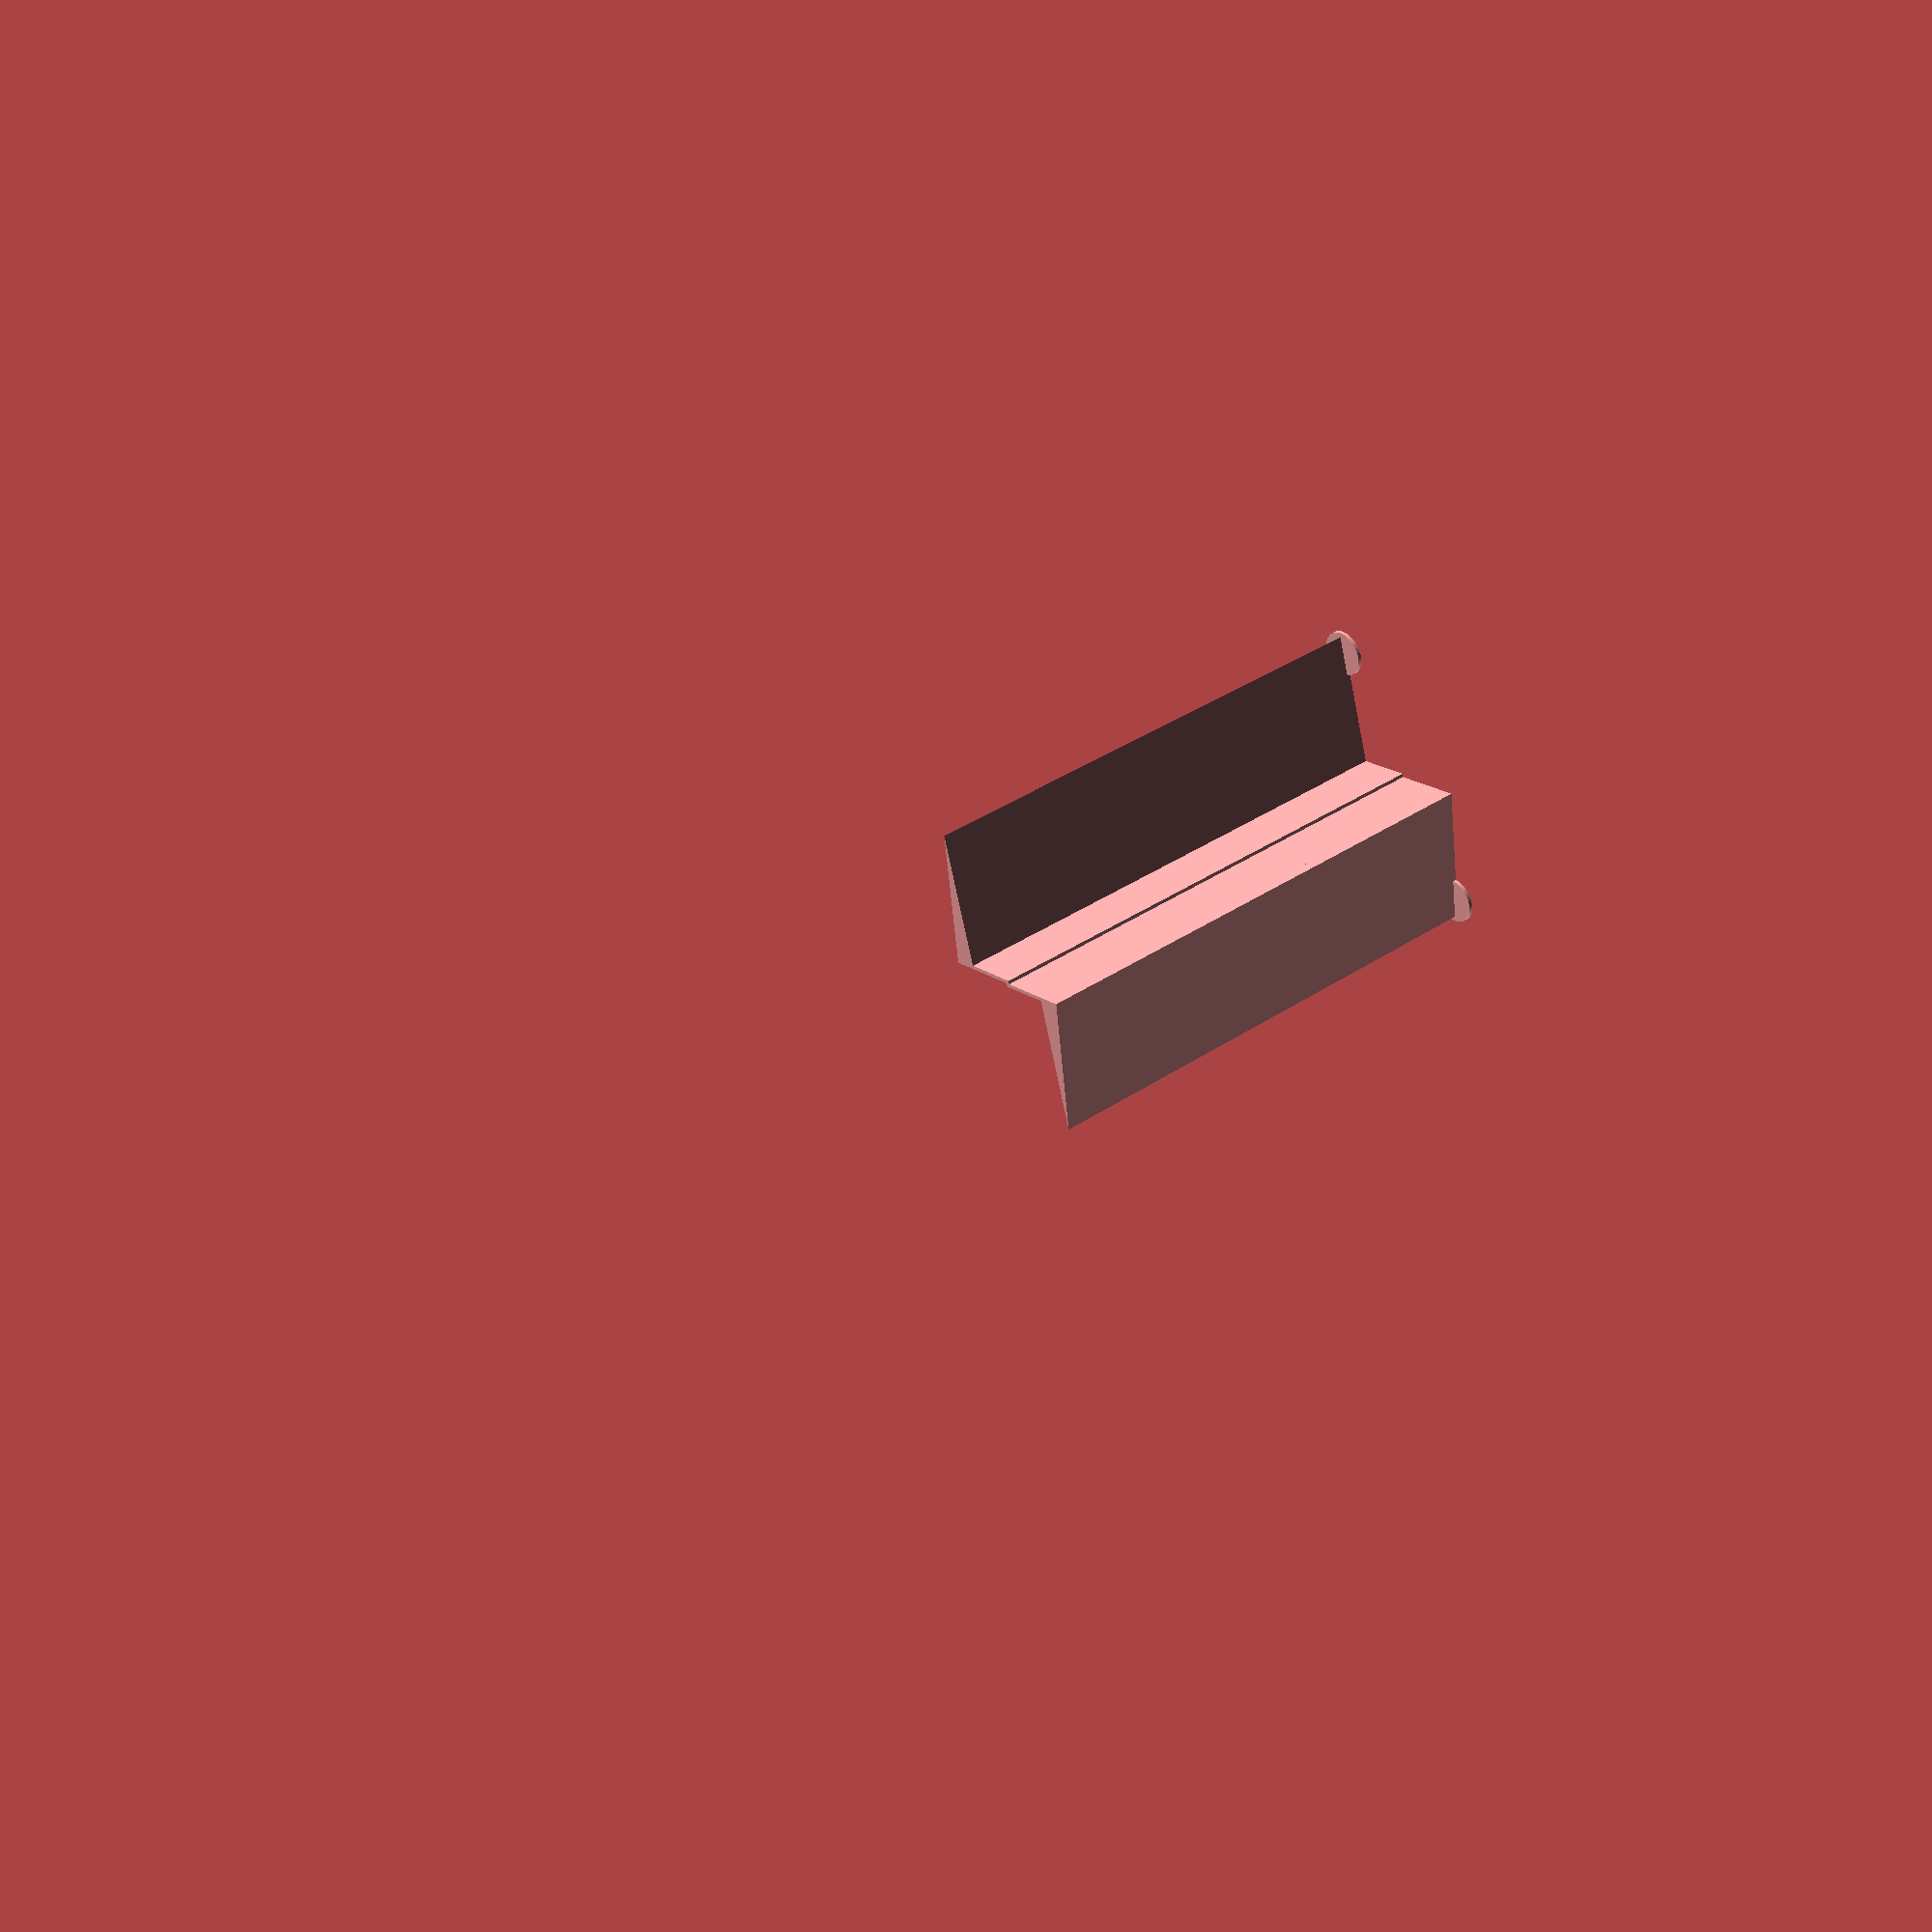
<openscad>
TEExt = 3;
width = 20+TEExt;
thick = 3.8;
tipLen = 26;
eleLen = 172;
cutAng = 90-55;

TELen = eleLen-width*tan(cutAng);

offsetY  = 20;

$fn = 128;

//EleExtX2();

Cut(){EleExtX2();}

//module EleExtX2()
//{
//translate([width,0,0])
//   EleExt();
//translate([-width,offsetY,0])
//rotate([0,0,180])
//   EleExt();
//cube([0.6,offsetY,TELen]);
//}

module EleExtX2()
{
translate([0,0,0])
   EleExt();
translate([0,offsetY,0])
rotate([0,0,180])
   EleExt();
translate([-0.6,0,0])
   cube([0.6,offsetY/2+0.6,eleLen]);
translate([0,offsetY/2,0])
   cube([0.6,offsetY/2,eleLen]);
}

//TipExt();

top = false;

//EleExtCut();

module Cut()
{
intersection()
   {
   if(top)
      translate([-eleLen/2,-eleLen/2,eleLen/2]) cube([eleLen, eleLen, eleLen/2]);
   else
      translate([-eleLen/2,-eleLen/2,0]) cube([eleLen, eleLen, eleLen/2]);
   union()
      {
      children();
      translate([-width+TEExt, 0,top?eleLen/2:0])
         cylinder(h=0.6,r=thick);

      translate([0,offsetY,0])
      translate([width-TEExt, 0,top?eleLen/2:0])
         cylinder(h=0.6,r=thick);
      }
   }
}

module EleExtCut()
{
rotate([0,0,-90])  
intersection()
   {
   if(top)
      translate([-eleLen/2,-eleLen/2,eleLen/2]) cube([eleLen, eleLen, eleLen/2]);
   else
      translate([-eleLen/2,-eleLen/2,0]) cube([eleLen, eleLen, eleLen/2]);
   union()
      {
      EleExt();
      translate([-width+TEExt, 0,top?eleLen/2:0])
         cylinder(h=0.6,r=thick);
      }
   }
}

module TipExt()
{
rotate([0,0,-90])
   {
   Extension(tipLen);
   translate([TEExt, 0,0])
      cylinder(h=0.6,r=thick);
   }
}

module Extension(tipLen)
{
linear_extrude(height = tipLen)
   polygon([[0,0],[width, thick/2], [width, -thick/2]]);

}

module EleExt()
{
difference()
   {
   translate([-width,0,0])
      Extension(eleLen);
   translate([-width,-2*thick,TELen])
      rotate([0,-cutAng,0])
      cube([2*width, eleLen, eleLen]);
   }

}
</openscad>
<views>
elev=142.6 azim=256.9 roll=130.6 proj=p view=wireframe
</views>
